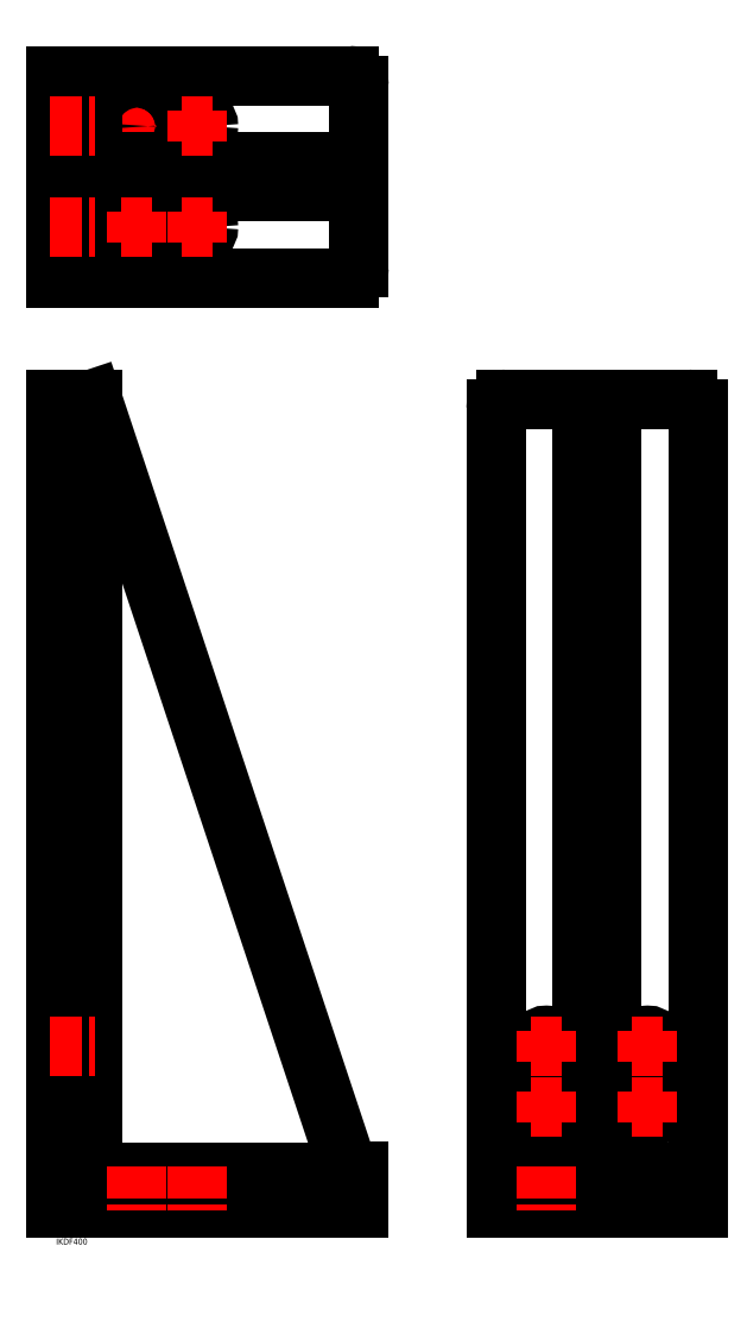
<metadata>
{"format":"dxf","ext":"dxf","renderer":"ezdxf+matplotlib","layout":"modelspace","background":"white","min_lineweight":24,"dpi":150}
</metadata>
<code>
0
SECTION
2
ENTITIES
0
INSERT
8
MSM_CONTINUOUS
2
*U34
10
0
20
0
30
0
0
INSERT
8
MSM_CONTINUOUS
2
*U35
10
0
20
0
30
0
0
LINE
8
MSM_DASHED
10
64.5
20
28
30
0
11
64.5
21
10
31
0
0
LINE
8
MSM_DASHED
10
75.5
20
10
30
0
11
75.5
21
28
31
0
0
LINE
8
MSM_DASHED
10
34.5
20
28
30
0
11
34.5
21
10
31
0
0
LINE
8
MSM_DASHED
10
45.5
20
10
30
0
11
45.5
21
28
31
0
0
LINE
8
MSM_DASHED
10
0
20
54.5
30
0
11
18
21
54.5
31
0
0
LINE
8
MSM_DASHED
10
18
20
65.5
30
0
11
0
21
65.5
31
0
0
LINE
8
MSM_DASHED
10
0
20
84.5
30
0
11
18
21
84.5
31
0
0
LINE
8
MSM_DASHED
10
18
20
95.5
30
0
11
0
21
95.5
31
0
0
LINE
8
MSM_CENTER
10
-2.9
20
60
30
0
11
20.9
21
60
31
0
0
LINE
8
MSM_CONTINUOUS
10
150
20
10
30
0
11
150
21
28.1
31
0
0
ARC
8
MSM_CONTINUOUS
10
147.9
20
32.1
30
0
40
4
50
198.4
51
270
0
LINE
8
MSM_CONTINUOUS
10
150
20
28.1
30
0
11
147.9
21
28.1
31
0
0
LINE
8
MSM_CONTINUOUS
10
144.1
20
30.84
30
0
11
18
21
410
31
0
0
LINE
8
MSM_CONTINUOUS
10
0
20
10
30
0
11
0
21
410
31
0
0
LINE
8
MSM_CONTINUOUS
10
18
20
410
30
0
11
18
21
31
31
0
0
LINE
8
MSM_CONTINUOUS
10
18
20
410
30
0
11
0
21
410
31
0
0
LINE
8
MSM_CONTINUOUS
10
21
20
28
30
0
11
150
21
28
31
0
0
LINE
8
MSM_CONTINUOUS
10
150
20
10
30
0
11
0
21
10
31
0
0
ARC
8
MSM_CONTINUOUS
10
21
20
31
30
0
40
3
50
180
51
270
0
LINE
8
MSM_DASHED
10
287.3
20
28
30
0
11
287.3
21
10
31
0
0
LINE
8
MSM_DASHED
10
298.3
20
10
30
0
11
298.3
21
28
31
0
0
LINE
8
MSM_DASHED
10
237.3
20
28
30
0
11
237.3
21
10
31
0
0
LINE
8
MSM_DASHED
10
248.3
20
10
30
0
11
248.3
21
28
31
0
0
LINE
8
MSM_CENTER
10
292.8
20
30.9
30
0
11
292.8
21
7.1
31
0
0
CIRCLE
8
MSM_CONTINUOUS
10
292.8
20
90
30
0
40
5.5
0
CIRCLE
8
MSM_CONTINUOUS
10
292.8
20
60
30
0
40
5.5
0
ARC
8
MSM_CONTINUOUS
10
312.8
20
405
30
0
40
5
50
0
51
90
0
LINE
8
MSM_CONTINUOUS
10
222.8
20
410
30
0
11
312.8
21
410
31
0
0
CIRCLE
8
MSM_CONTINUOUS
10
242.8
20
90
30
0
40
5.5
0
CIRCLE
8
MSM_CONTINUOUS
10
242.8
20
60
30
0
40
5.5
0
ARC
8
MSM_CONTINUOUS
10
222.8
20
405
30
0
40
5
50
90
51
180
0
LINE
8
MSM_CONTINUOUS
10
275.3
20
28
30
0
11
317.8
21
28
31
0
0
LINE
8
MSM_CONTINUOUS
10
317.8
20
405
30
0
11
317.8
21
10
31
0
0
LINE
8
MSM_CONTINUOUS
10
217.8
20
28
30
0
11
260.3
21
28
31
0
0
LINE
8
MSM_CONTINUOUS
10
217.8
20
405
30
0
11
217.8
21
10
31
0
0
LINE
8
MSM_CONTINUOUS
10
317.8
20
10
30
0
11
217.8
21
10
31
0
0
LINE
8
MSM_CONTINUOUS
10
275.3
20
28
30
0
11
275.3
21
410
31
0
0
LINE
8
MSM_CONTINUOUS
10
260.3
20
28
30
0
11
260.3
21
410
31
0
0
LINE
8
MSM_CONTINUOUS
10
260.3
20
28.1
30
0
11
275.3
21
28.1
31
0
0
LINE
8
MSM_DASHED
10
0
20
489.6
30
0
11
18
21
489.6
31
0
0
LINE
8
MSM_DASHED
10
18
20
500.6
30
0
11
0
21
500.6
31
0
0
LINE
8
MSM_DASHED
10
0
20
539.6
30
0
11
18
21
539.6
31
0
0
LINE
8
MSM_DASHED
10
18
20
550.6
30
0
11
0
21
550.6
31
0
0
LINE
8
MSM_CENTER
10
32.23
20
545.1
30
0
11
47.77
21
545.1
31
0
0
LINE
8
MSM_CENTER
10
40
20
537.3
30
0
11
40
21
552.8
31
0
0
CIRCLE
8
MSM_CONTINUOUS
10
70
20
545.1
30
0
40
5.5
0
CIRCLE
8
MSM_CONTINUOUS
10
40
20
545.1
30
0
40
5.5
0
ARC
8
MSM_CONTINUOUS
10
145
20
565.1
30
0
40
5
50
8.538e-07
51
90
0
LINE
8
MSM_CONTINUOUS
10
150
20
475.1
30
0
11
150
21
565.1
31
0
0
CIRCLE
8
MSM_CONTINUOUS
10
70
20
495.1
30
0
40
5.5
0
CIRCLE
8
MSM_CONTINUOUS
10
40
20
495.1
30
0
40
5.5
0
ARC
8
MSM_CONTINUOUS
10
145
20
475.1
30
0
40
5
50
270
51
8.538e-07
0
LINE
8
MSM_CONTINUOUS
10
150
20
512.6
30
0
11
18
21
512.6
31
0
0
LINE
8
MSM_CONTINUOUS
10
150
20
527.6
30
0
11
18
21
527.6
31
0
0
LINE
8
MSM_CONTINUOUS
10
0
20
470.1
30
0
11
0
21
570.1
31
0
0
LINE
8
MSM_CONTINUOUS
10
18
20
570.1
30
0
11
18
21
470.1
31
0
0
LINE
8
MSM_CONTINUOUS
10
145
20
570.1
30
0
11
0
21
570.1
31
0
0
LINE
8
MSM_CONTINUOUS
10
145
20
470.1
30
0
11
0
21
470.1
31
0
0
LINE
8
MSM_CENTER
10
62.23
20
545.1
30
0
11
77.78
21
545.1
31
0
0
LINE
8
MSM_CENTER
10
70
20
537.3
30
0
11
70
21
552.8
31
0
0
LINE
8
MSM_CENTER
10
32.23
20
495.1
30
0
11
47.77
21
495.1
31
0
0
LINE
8
MSM_CENTER
10
40
20
487.3
30
0
11
40
21
502.8
31
0
0
LINE
8
MSM_CENTER
10
62.23
20
495.1
30
0
11
77.78
21
495.1
31
0
0
LINE
8
MSM_CENTER
10
70
20
487.3
30
0
11
70
21
502.8
31
0
0
LINE
8
MSM_CENTER
10
235
20
90
30
0
11
250.6
21
90
31
0
0
LINE
8
MSM_CENTER
10
242.8
20
82.22
30
0
11
242.8
21
97.78
31
0
0
LINE
8
MSM_CENTER
10
285
20
90
30
0
11
300.6
21
90
31
0
0
LINE
8
MSM_CENTER
10
292.8
20
82.22
30
0
11
292.8
21
97.78
31
0
0
LINE
8
MSM_CENTER
10
285
20
60
30
0
11
300.6
21
60
31
0
0
LINE
8
MSM_CENTER
10
292.8
20
52.22
30
0
11
292.8
21
67.78
31
0
0
LINE
8
MSM_CENTER
10
235
20
60
30
0
11
250.6
21
60
31
0
0
LINE
8
MSM_CENTER
10
242.8
20
52.22
30
0
11
242.8
21
67.78
31
0
0
LINE
8
MSM_CENTER
10
242.8
20
30.9
30
0
11
242.8
21
7.1
31
0
0
LINE
8
MSM_CENTER
10
70
20
30.9
30
0
11
70
21
7.1
31
0
0
LINE
8
MSM_CENTER
10
40
20
30.9
30
0
11
40
21
7.1
31
0
0
LINE
8
MSM_CENTER
10
-2.9
20
90
30
0
11
20.9
21
90
31
0
0
LINE
8
MSM_CENTER
10
-2.9
20
495.1
30
0
11
20.9
21
495.1
31
0
0
LINE
8
MSM_CENTER
10
-2.9
20
545.1
30
0
11
20.9
21
545.1
31
0
0
ENDSEC
0
EOF

</code>
